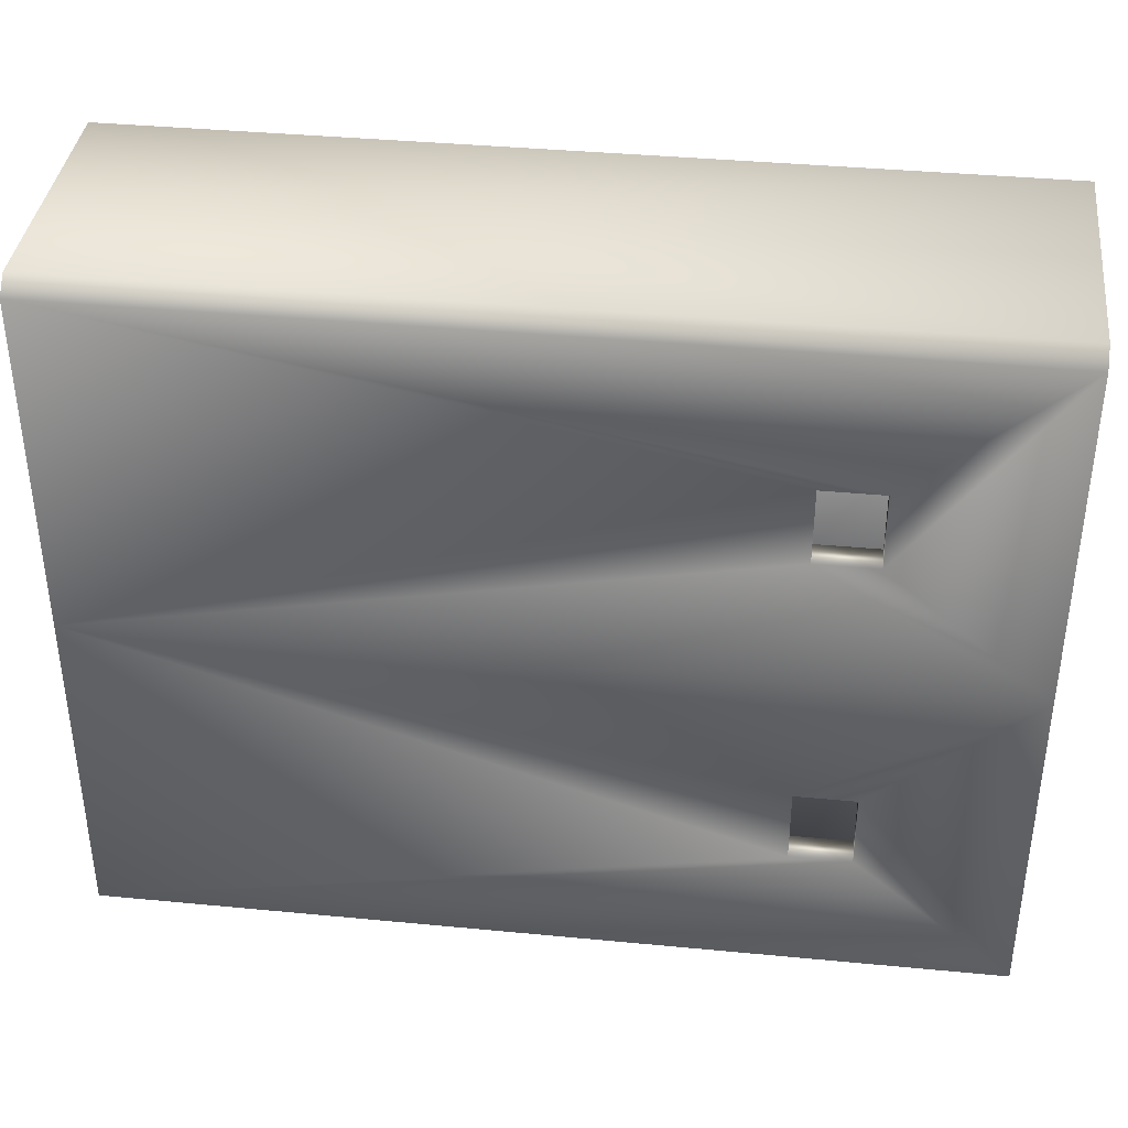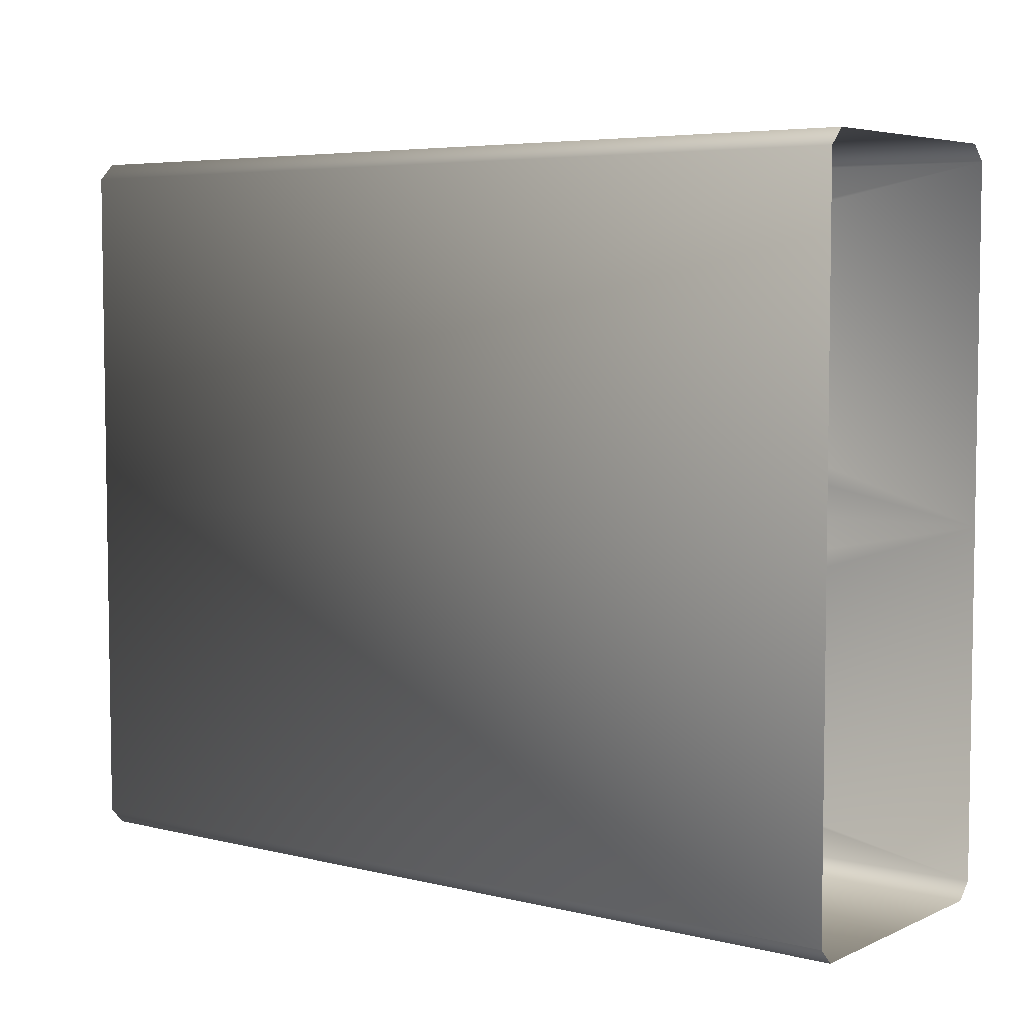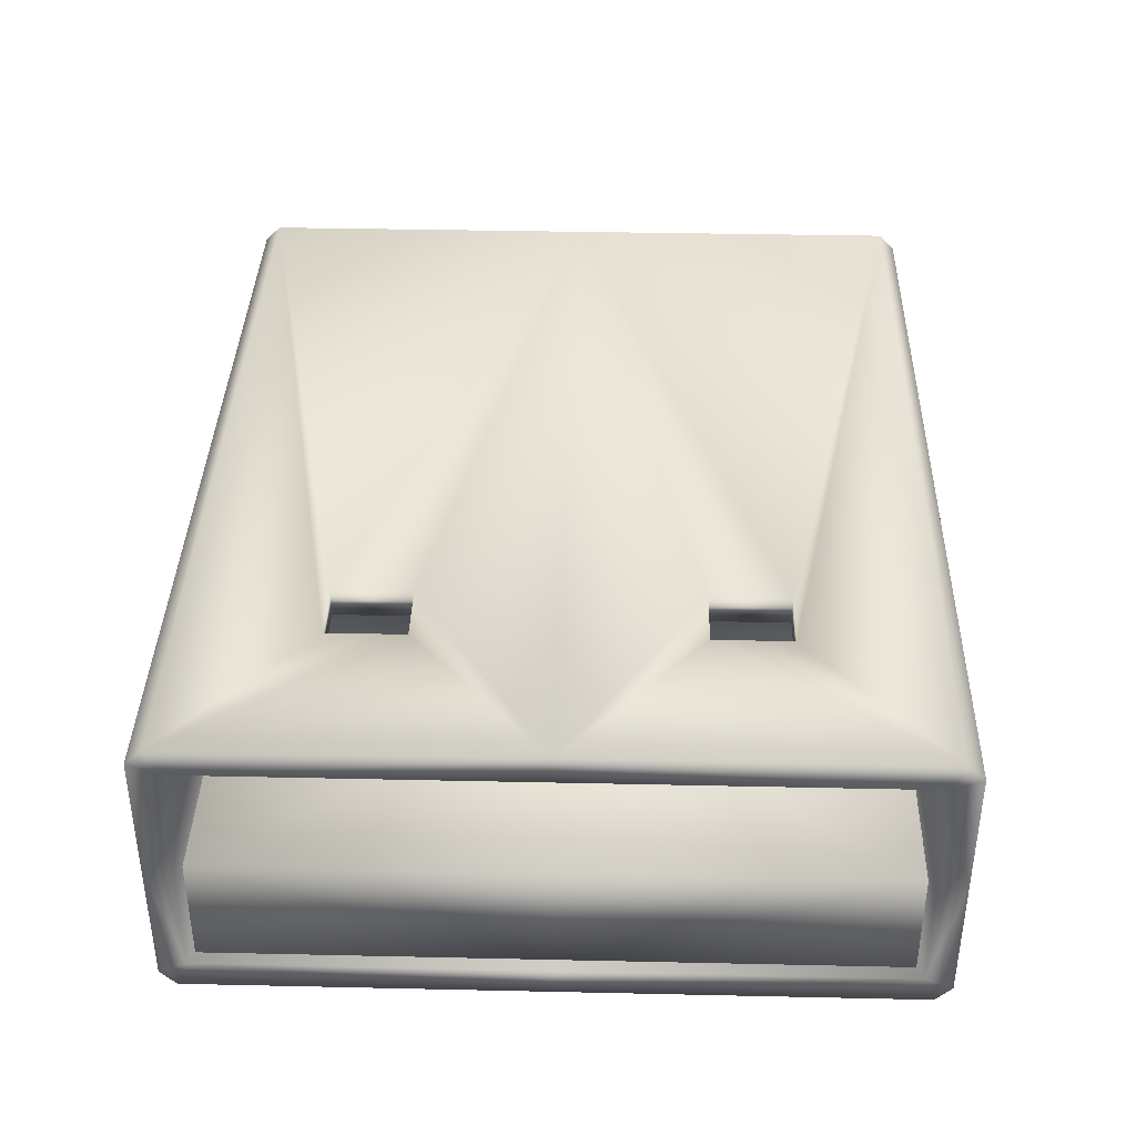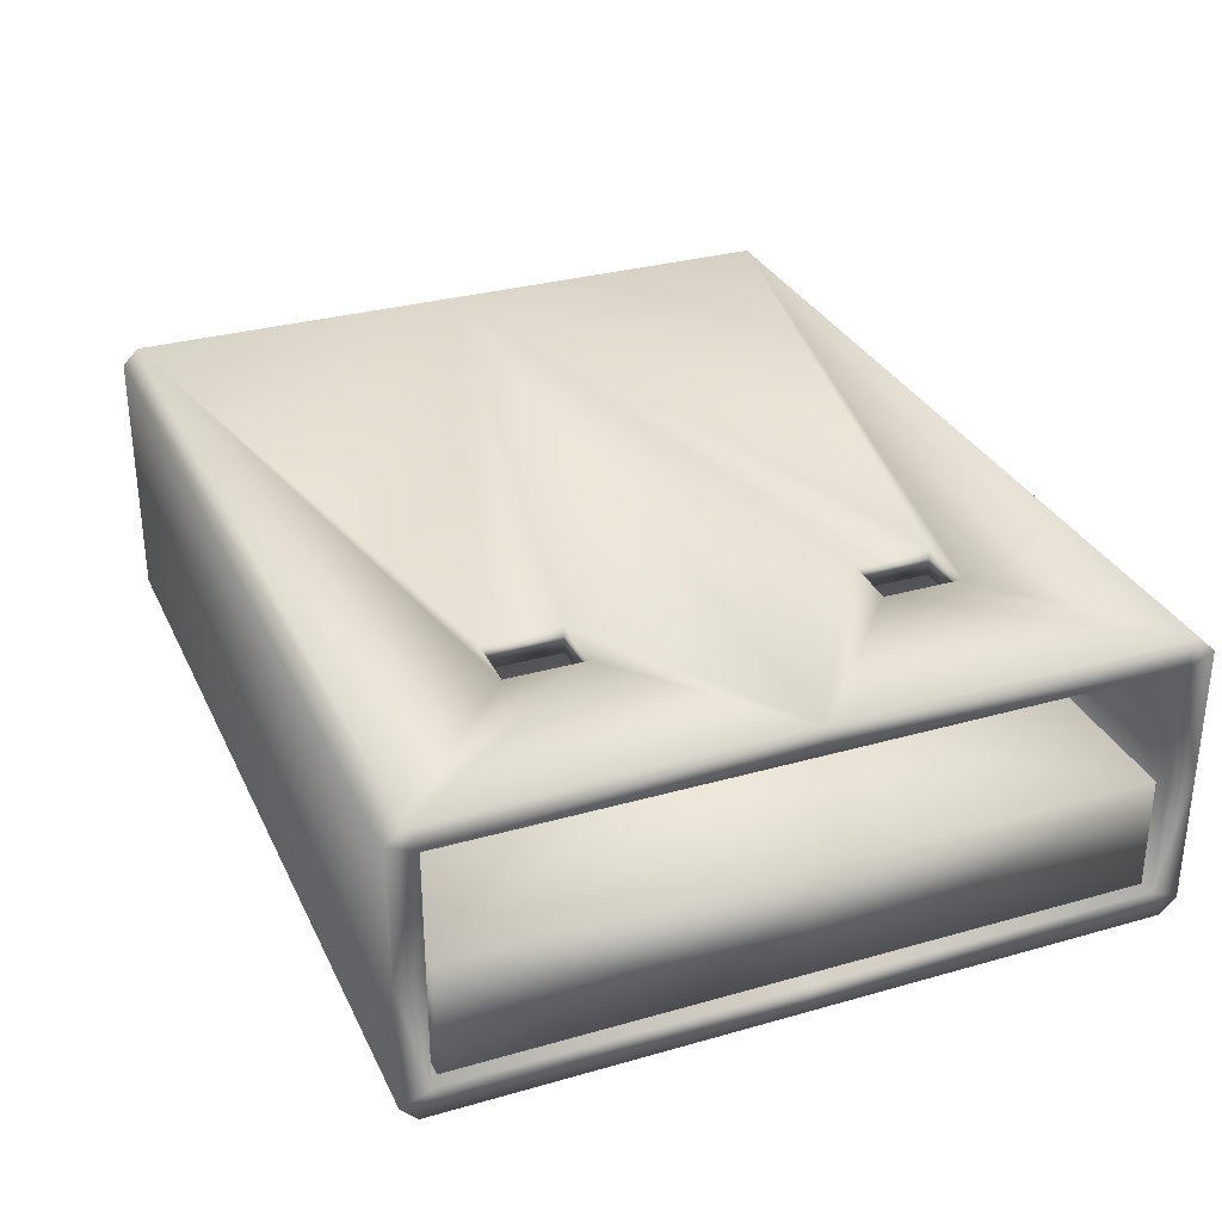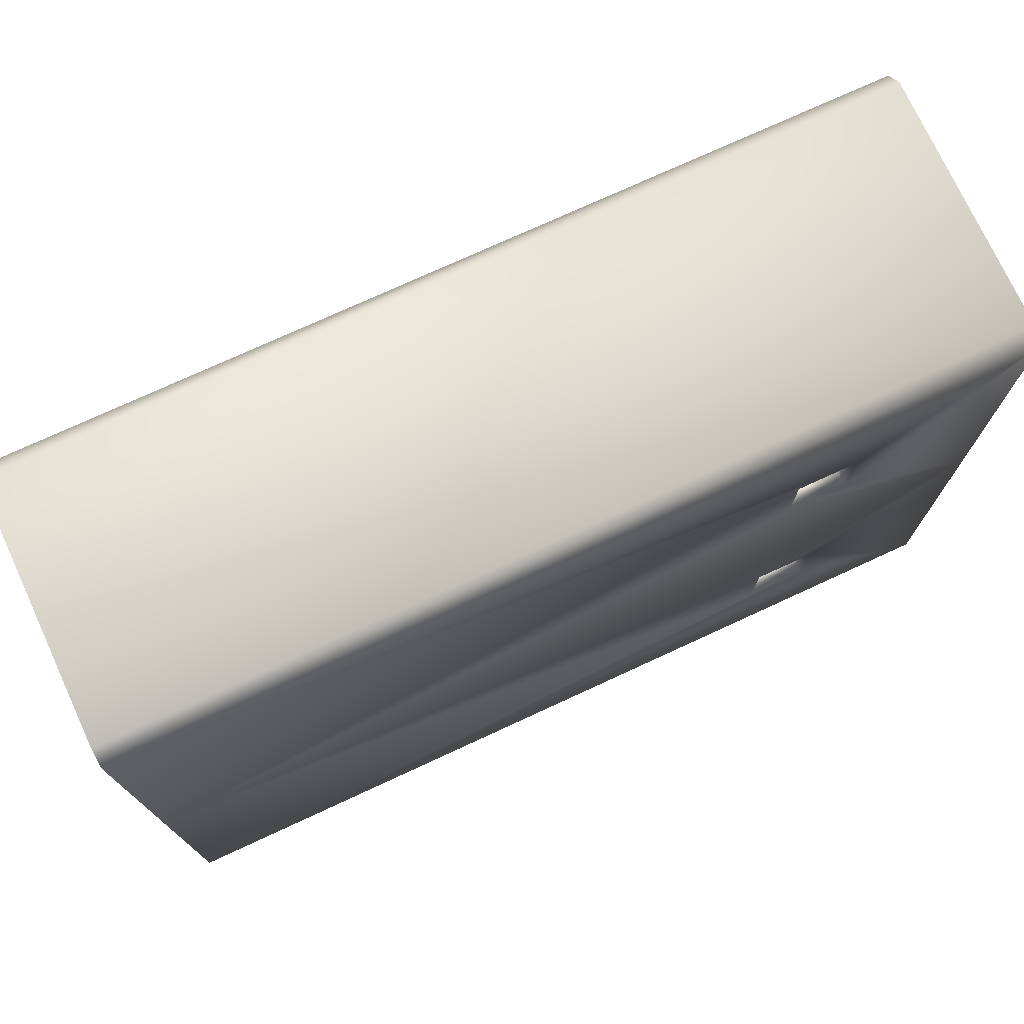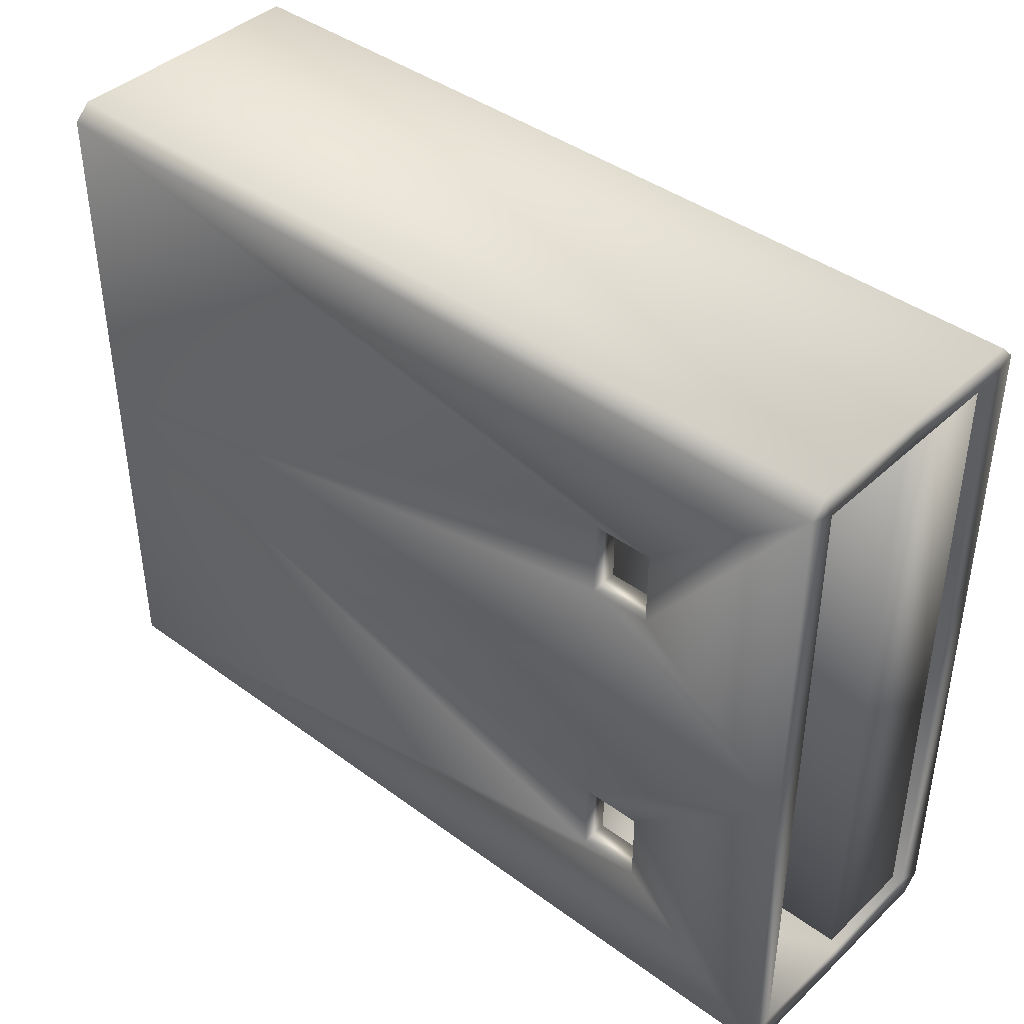
<metadata>
{"format":"obj","ext":"obj","renderer":"f3d","projection":"perspective","resolution":1024,"background":"white","views":[{"elev":38.2,"azim":6.9,"up":"+Y"},{"elev":5.4,"azim":-143.0,"up":"+Y"},{"elev":37.8,"azim":91.6,"up":"+Z"},{"elev":31.2,"azim":67.9,"up":"+Z"},{"elev":74.6,"azim":-24.8,"up":"+Y"},{"elev":41.4,"azim":41.7,"up":"+Y"}]}
</metadata>
<code>
v  -8.632 3.505 1.247
v  -8.632 3.349 1.402
v  0 3.349 1.402
v  0 3.505 1.247
v  0 3.235 1.132
v  0 -0 1.402
v  0 -0 1.132
v  -2.348 -0 1.132
v  -2.348 -0 -0
v  -2.348 3.235 -0
v  -2.348 3.235 1.132
v  -8.632 -0 1.402
v  -2.119 1.301 1.402
v  -2.119 2.048 1.402
v  -1.534 2.048 1.402
v  -1.534 1.301 1.402
v  -8.632 3.505 -0
v  0 3.505 -0
v  0 3.235 -0
v  -2.119 1.301 1.132
v  -2.119 2.048 1.132
v  -1.534 1.301 1.132
v  -1.534 2.048 1.132
v  -8.632 3.505 -1.247
v  0 3.505 -1.247
v  0 3.349 -1.402
v  -8.632 3.349 -1.402
v  0 3.235 -1.132
v  0 -0 -1.402
v  0 -0 -1.132
v  -2.348 -0 -1.132
v  -2.348 3.235 -1.132
v  -8.632 -0 -1.402
v  -2.43 -0 -1.066
v  -2.43 3.17 -1.066
v  -0.0719 3.17 -1.066
v  -0.0719 -0 -1.066
v  -2.43 -0 -0
v  -0.0719 -0 -0
v  -0.0719 3.17 -0
v  -2.43 3.17 -0
v  -8.632 -3.505 1.247
v  0 -3.505 1.247
v  0 -3.349 1.402
v  -8.632 -3.349 1.402
v  0 -3.235 1.132
v  -2.348 -3.235 1.132
v  -2.348 -3.235 -0
v  -2.119 -2.048 1.402
v  -2.119 -1.301 1.402
v  -1.534 -1.301 1.402
v  -1.534 -2.048 1.402
v  -8.632 -3.505 -0
v  0 -3.505 -0
v  0 -3.235 -0
v  -2.119 -2.048 1.132
v  -2.119 -1.301 1.132
v  -1.534 -1.301 1.132
v  -1.534 -2.048 1.132
v  -8.632 -3.505 -1.247
v  -8.632 -3.349 -1.402
v  0 -3.349 -1.402
v  0 -3.505 -1.247
v  0 -3.235 -1.132
v  -2.348 -3.235 -1.132
v  -0.0719 -3.17 -1.066
v  -2.43 -3.17 -1.066
v  -2.43 -3.17 -0
v  -0.0719 -3.17 -0
o usb_drive
g usb_drive
f 1 2 3 4
f 4 3 5
f 6 7 5 3
f 8 9 10 11
f 12 13 14 2
f 3 15 16 6
f 13 12 6 16
f 15 3 2 14
f 17 1 4 18
f 18 4 5 19
f 19 5 11 10
f 14 13 20 21
f 13 16 22 20
f 16 15 23 22
f 15 14 21 23
f 11 5 23 21
f 21 20 8 11
f 22 23 5 7
f 20 22 7 8
f 24 25 26 27
f 25 28 26
f 29 26 28 30
f 31 32 10 9
f 17 18 25 24
f 18 19 28 25
f 19 10 32 28
f 27 26 29 33
f 28 32 31 30
f 34 35 36 37
f 38 39 40 41
f 37 36 40 39
f 36 35 41 40
f 42 43 44 45
f 43 46 44
f 6 44 46 7
f 8 47 48 9
f 12 45 49 50
f 44 6 51 52
f 50 51 6 12
f 52 49 45 44
f 53 54 43 42
f 54 55 46 43
f 55 48 47 46
f 49 56 57 50
f 50 57 58 51
f 51 58 59 52
f 52 59 56 49
f 47 56 59 46
f 56 47 8 57
f 58 7 46 59
f 57 8 7 58
f 60 61 62 63
f 63 62 64
f 29 30 64 62
f 31 9 48 65
f 53 60 63 54
f 54 63 64 55
f 55 64 65 48
f 61 33 29 62
f 64 30 31 65
f 34 37 66 67
f 38 68 69 39
f 37 39 69 66
f 66 69 68 67

</code>
